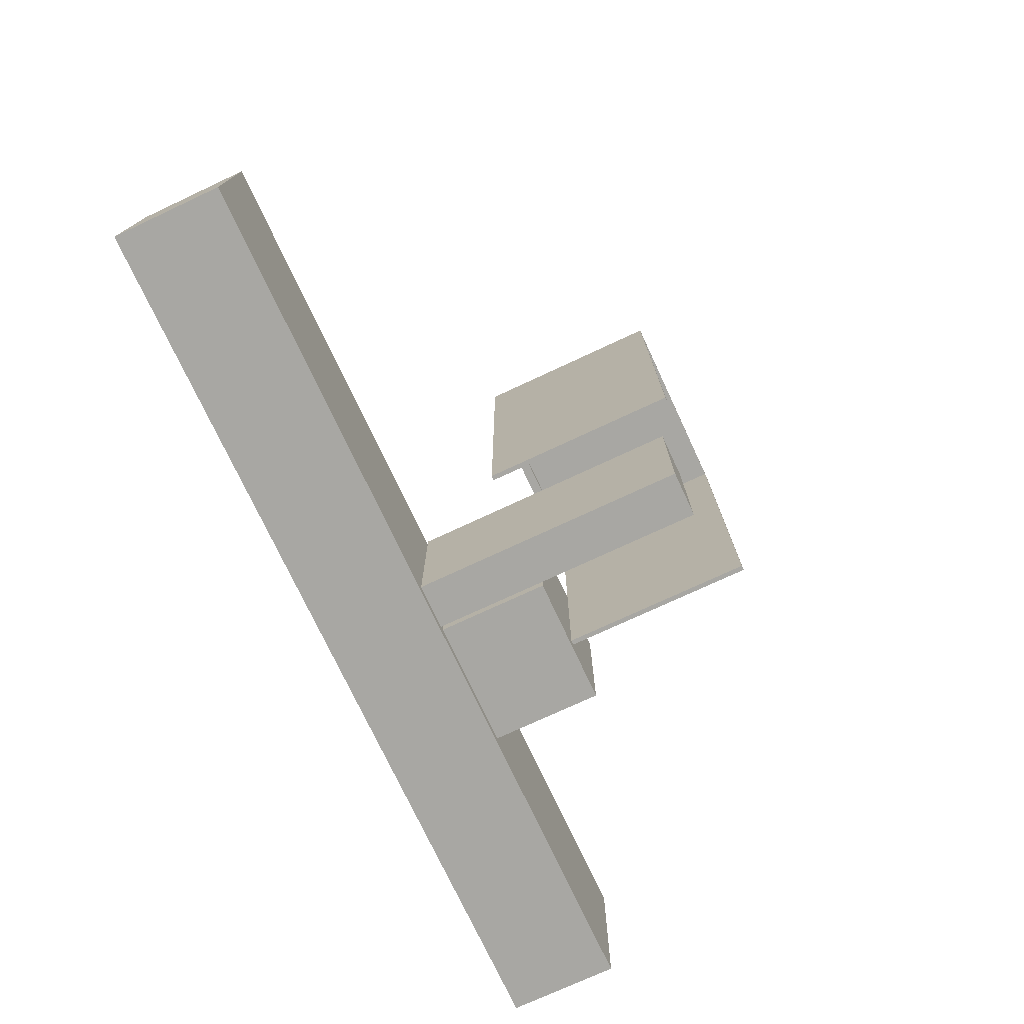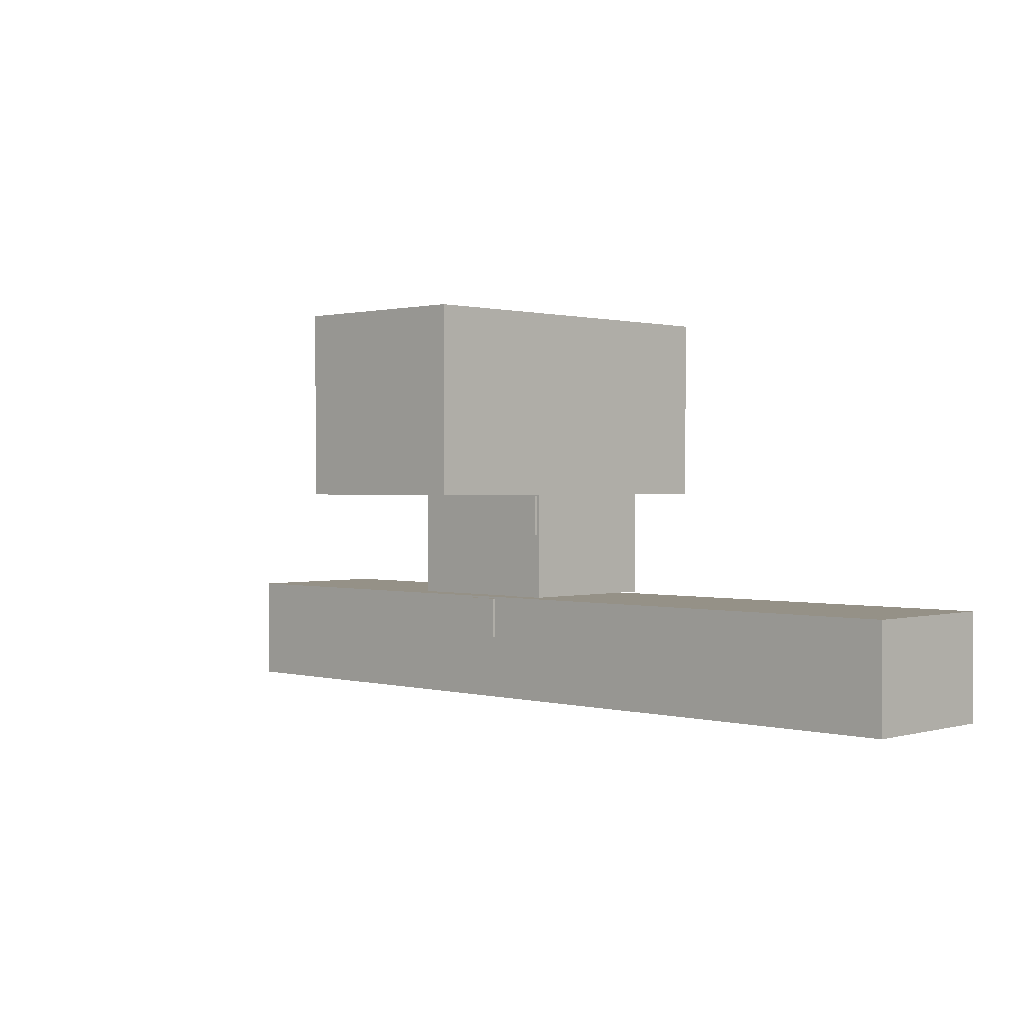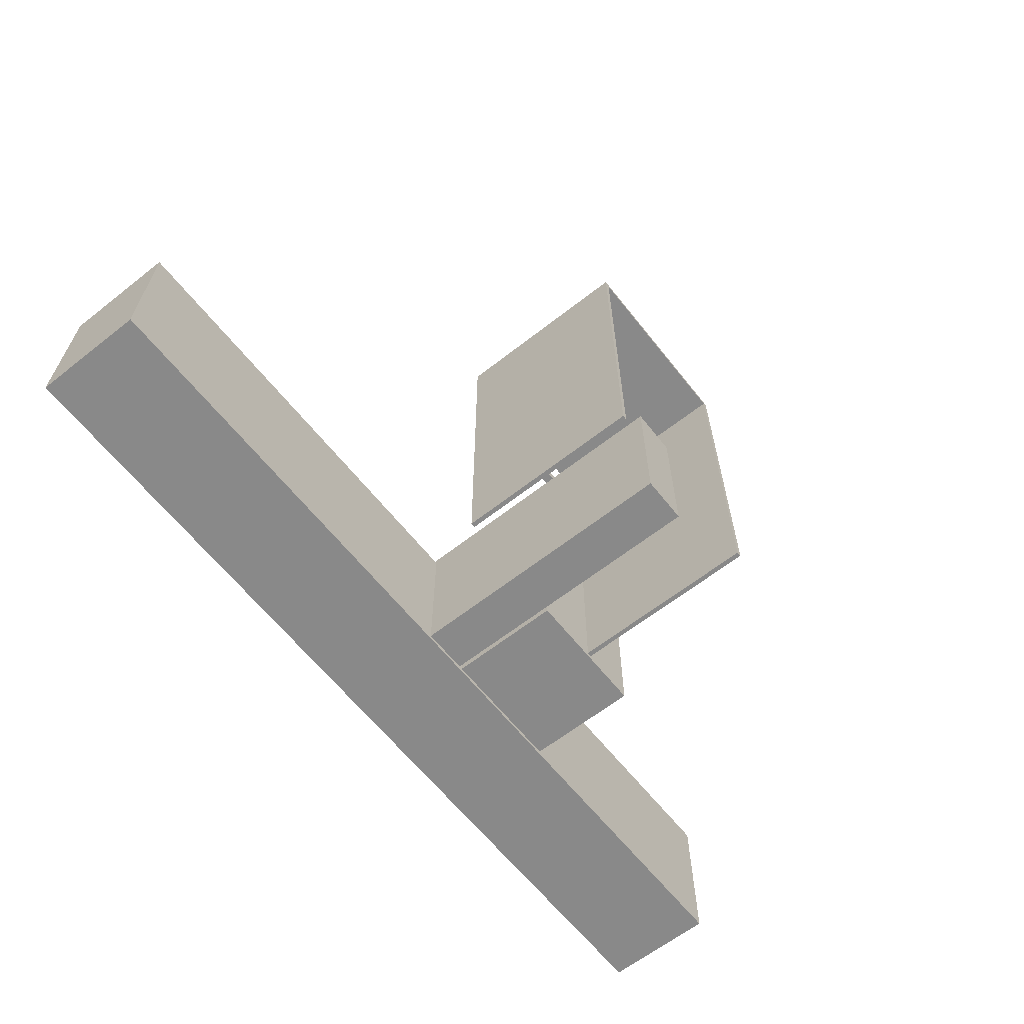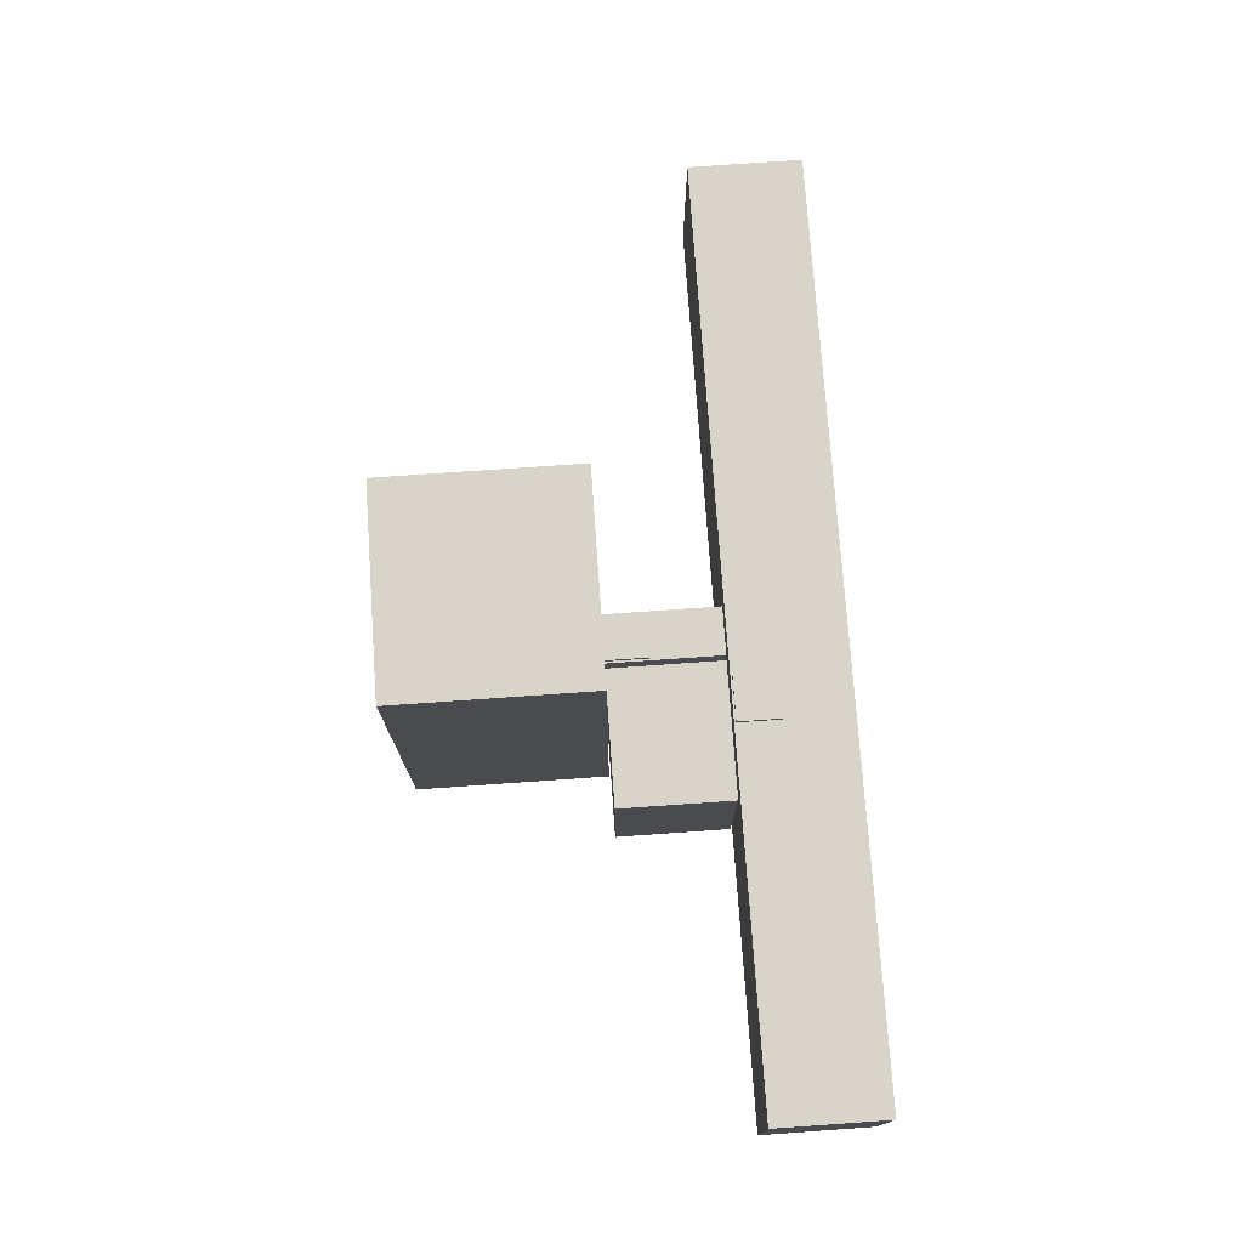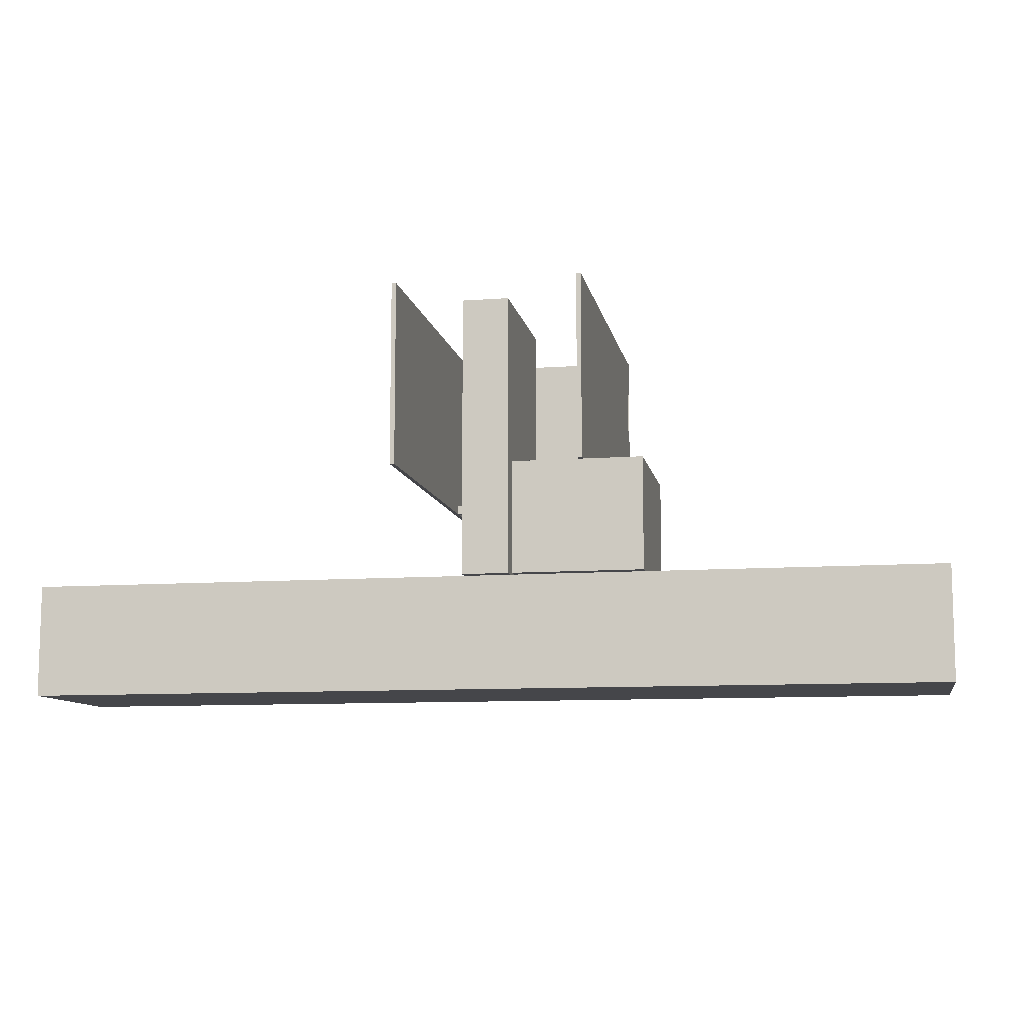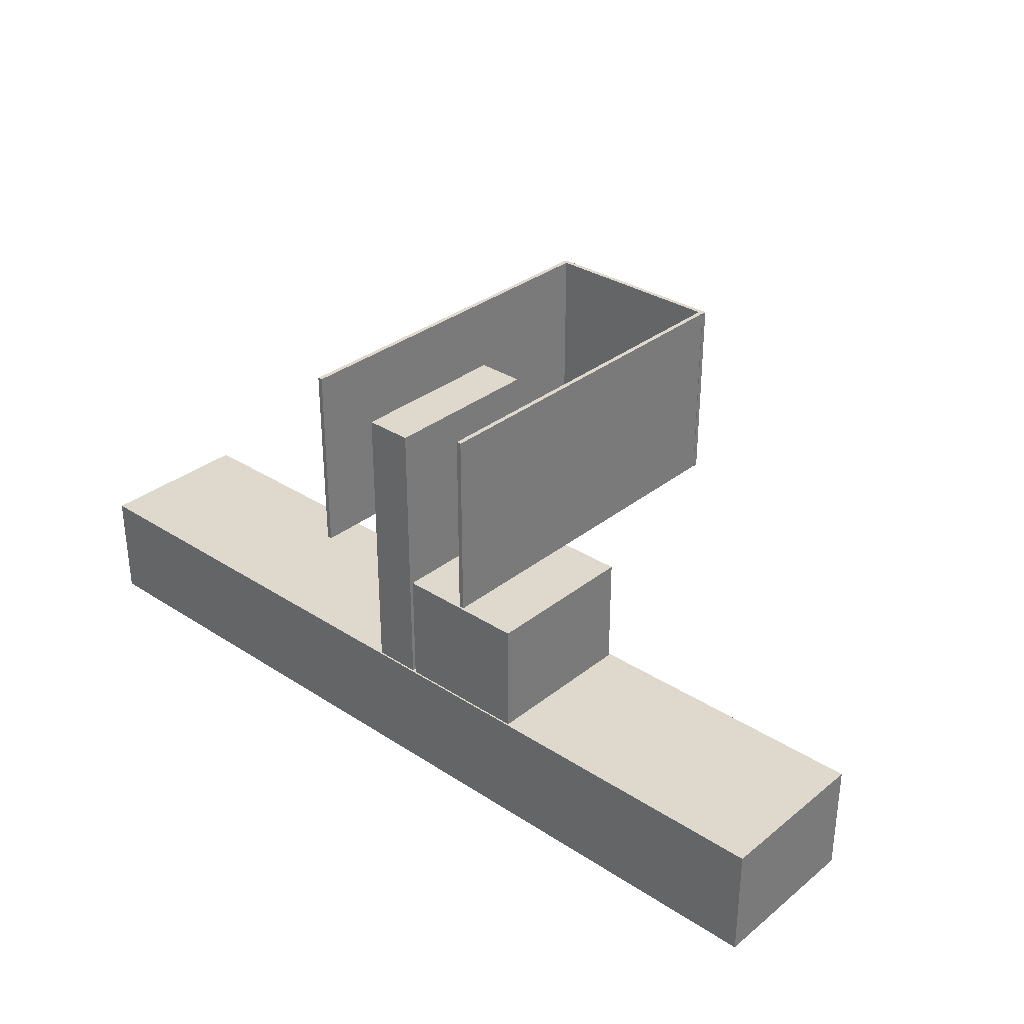
<metadata>
{"format":"obj","ext":"obj","renderer":"f3d","projection":"perspective","resolution":1024,"background":"white","views":[{"elev":-74.5,"azim":115.0,"up":"+Z"},{"elev":0.9,"azim":44.2,"up":"+Y"},{"elev":-63.2,"azim":128.4,"up":"+Z"},{"elev":75.4,"azim":-94.0,"up":"+Z"},{"elev":-9.9,"azim":-169.3,"up":"+Y"},{"elev":32.1,"azim":-137.8,"up":"+Y"}]}
</metadata>
<code>
o obj_0
v 236 		-210 		87
v 236 		-210 		0
v 236 		-150 		0
v 236 		-150 		87
v -254 		-150 		87
v -254 		-150 		0
v -254 		-210 		0
v -254 		-210 		87
v 39 		-88 		202.5
v 39 		-88 		200
v 39 		13 		200
v 39 		13 		202.5
v -37 		-151 		89.2
v -60 		-151 		89.2
v -60 		-174 		89.2
v -37 		-174 		89.2
v 36.5 		-88 		200
v -60 		-174 		87
v -37 		-174 		87
v -63.25 		-88 		200
v -63.25 		13 		200
v 36.5 		13 		200
v 39 		-88 		200
v 39 		13 		200
v -37 		-151 		87
v -60 		-151 		87
v -66 		13 		202.5
v -66 		13 		200
v -25 		-89 		89.2
v -25 		-89 		87
v -26 		-149 		87
v -26 		-149 		0
v -1 		-149 		0
v -1 		-149 		87
v -25 		-112 		87
v 36.5 		-83 		166
v -63.25 		-83 		166
v -63.25 		-88 		166
v 36.5 		-88 		166
v -25 		-112 		89.2
v -1 		1 		87
v -1 		1 		0
v -26 		1 		0
v -26 		1 		87
v -2 		-112 		89.2
v -2 		-89 		89.2
v -2 		-112 		87
v -2 		-89 		87
v -65.75 		13 		0
v 36.5 		-88 		161
v 36.5 		-83 		161
v -63.25 		13 		0
v -63.25 		-88 		0
v -65.75 		-88 		0
v -98 		-89 		0
v -28 		-89 		0
v -28 		-149 		0
v -63.25 		-88 		161
v -63.25 		-83 		161
v -98 		-149 		0
v -66 		-88 		200
v -66 		-88 		202.5
v -65.75 		-88 		200
v -65.75 		13 		200
v -28 		-89 		84.7
v -28 		-149 		84.7
v -98 		-89 		84.7
v -98 		-149 		84.7
v 39 		-88 		0
v 39 		13 		0
v 36.5 		13 		0
v 36.5 		-88 		0
g group_0_2829873
f 9 10 11
f 9 11 12
f 17 20 21
f 17 21 22
f 10 23 24
f 10 24 11
f 9 23 10
f 9 20 17
f 12 11 24
f 23 69 24
f 12 22 21
f 36 37 38
f 36 38 39
f 39 17 36
f 22 36 17
f 71 72 51
f 22 71 51
f 22 51 36
f 49 52 53
f 49 53 54
f 23 9 17
f 24 22 12
f 69 23 50
f 39 50 23
f 17 39 23
f 24 70 22
f 20 38 37
f 20 37 21
f 21 59 52
f 53 52 59
f 58 53 59
f 59 51 58
f 50 58 51
f 37 59 21
f 50 39 58
f 38 58 39
f 59 37 51
f 36 51 37
f 27 28 61
f 27 61 62
f 63 61 28
f 63 28 64
f 62 61 63
f 27 64 28
f 49 63 64
f 69 70 24
f 12 27 62
f 12 62 9
f 50 51 72
f 9 62 20
f 63 20 62
f 69 50 72
f 64 27 21
f 12 21 27
f 71 22 70
f 71 70 69
f 71 69 72
f 49 54 63
f 63 54 58
f 63 58 38
f 63 38 20
f 53 58 54
f 52 49 21
f 49 64 21
g group_0_6383466
f 1 2 3
f 1 3 4
f 5 6 7
f 5 7 8
f 31 32 33
f 31 33 34
f 41 42 43
f 41 43 44
f 44 30 48
f 1 4 19
f 4 6 5
f 26 5 18
f 26 25 5
f 6 4 3
f 43 42 33
f 43 33 32
f 1 19 8
f 3 2 6
f 7 6 2
f 4 5 25
f 25 19 4
f 7 2 1
f 1 8 7
f 8 18 5
f 18 8 19
f 34 33 42
f 34 42 41
f 41 44 48
f 47 34 48
f 41 48 34
f 34 35 31
f 35 30 31
f 44 31 30
f 47 35 34
f 44 43 32
f 44 32 31
g group_0_10988977
f 57 60 56
f 55 56 60
f 65 67 68
f 65 68 66
f 57 68 60
f 66 68 57
f 56 65 66
f 56 66 57
f 67 55 60
f 67 60 68
f 67 65 55
f 56 55 65
g group_0_16768282
f 13 14 15
f 13 15 16
f 15 18 19
f 15 19 16
f 13 25 26
f 13 26 14
f 29 30 35
f 29 35 40
f 45 47 48
f 45 48 46
f 46 29 40
f 46 40 45
f 16 19 25
f 16 25 13
f 40 35 47
f 40 47 45
f 14 26 18
f 14 18 15
f 46 48 30
f 46 30 29

</code>
